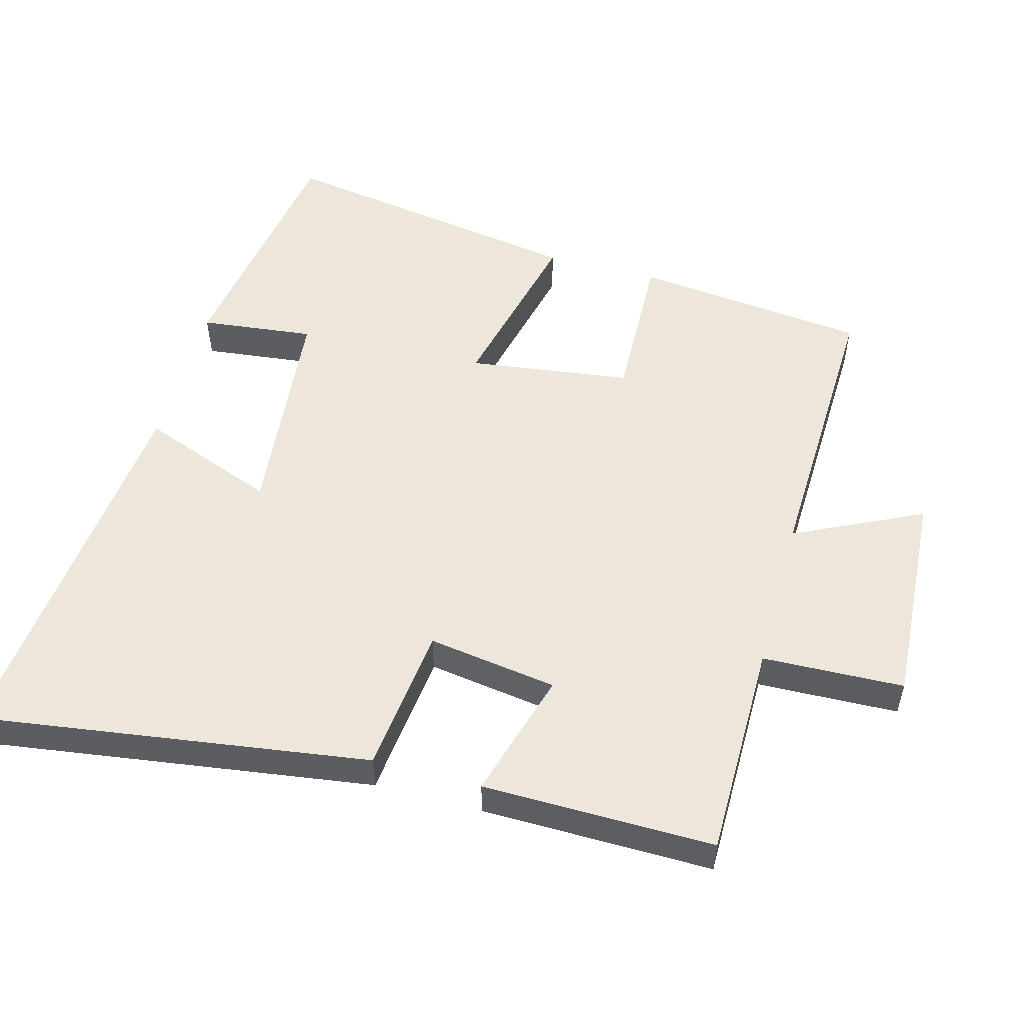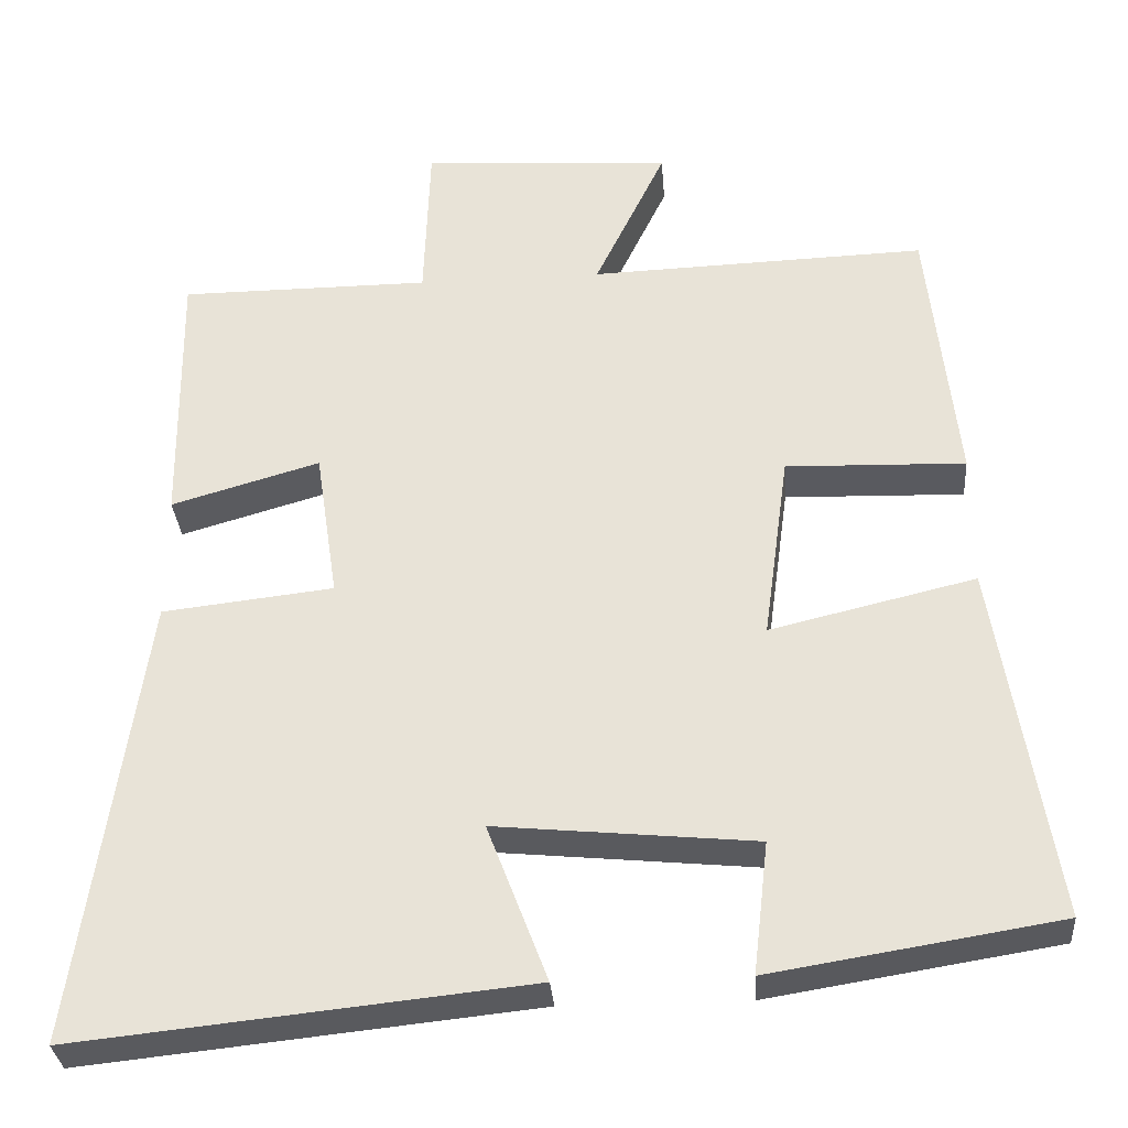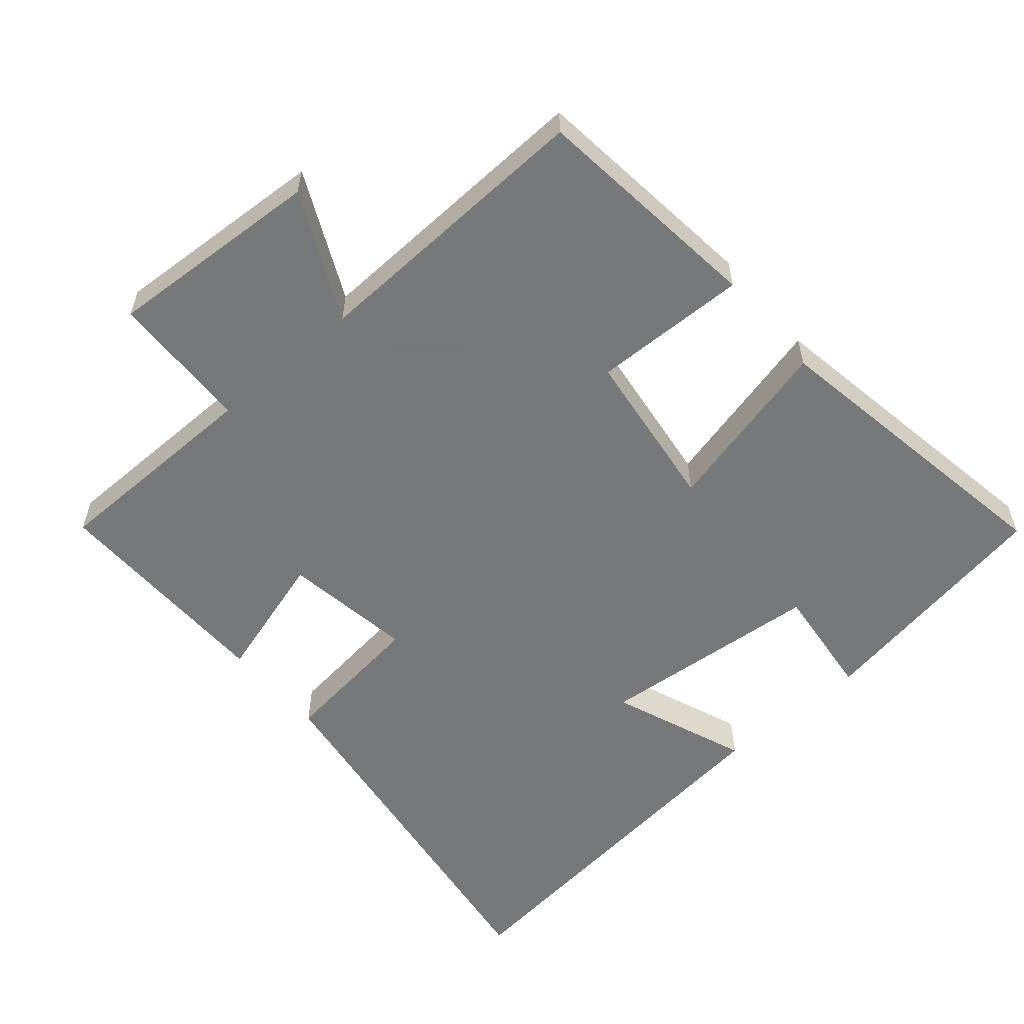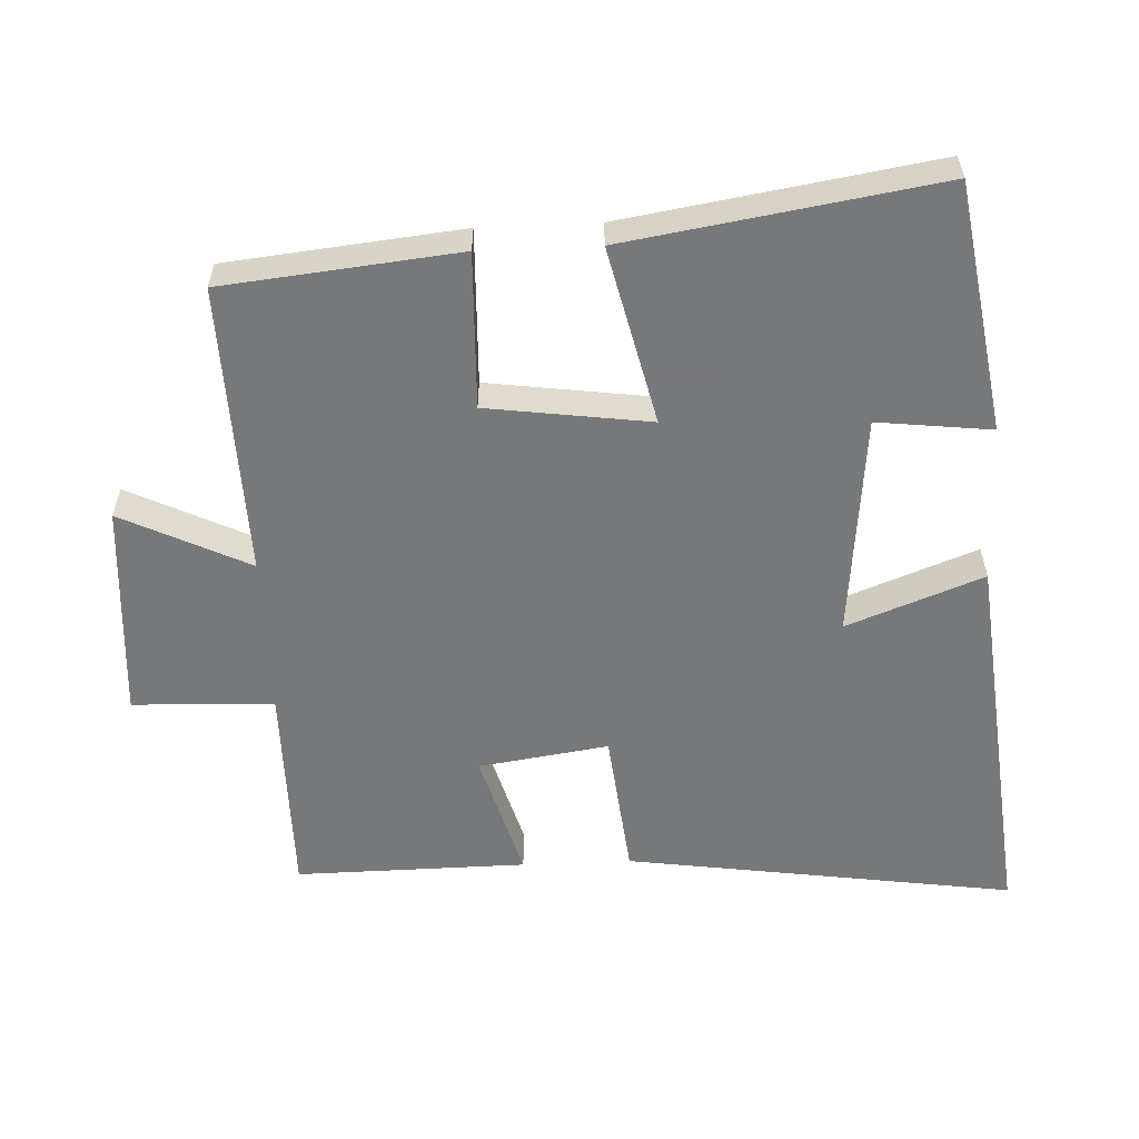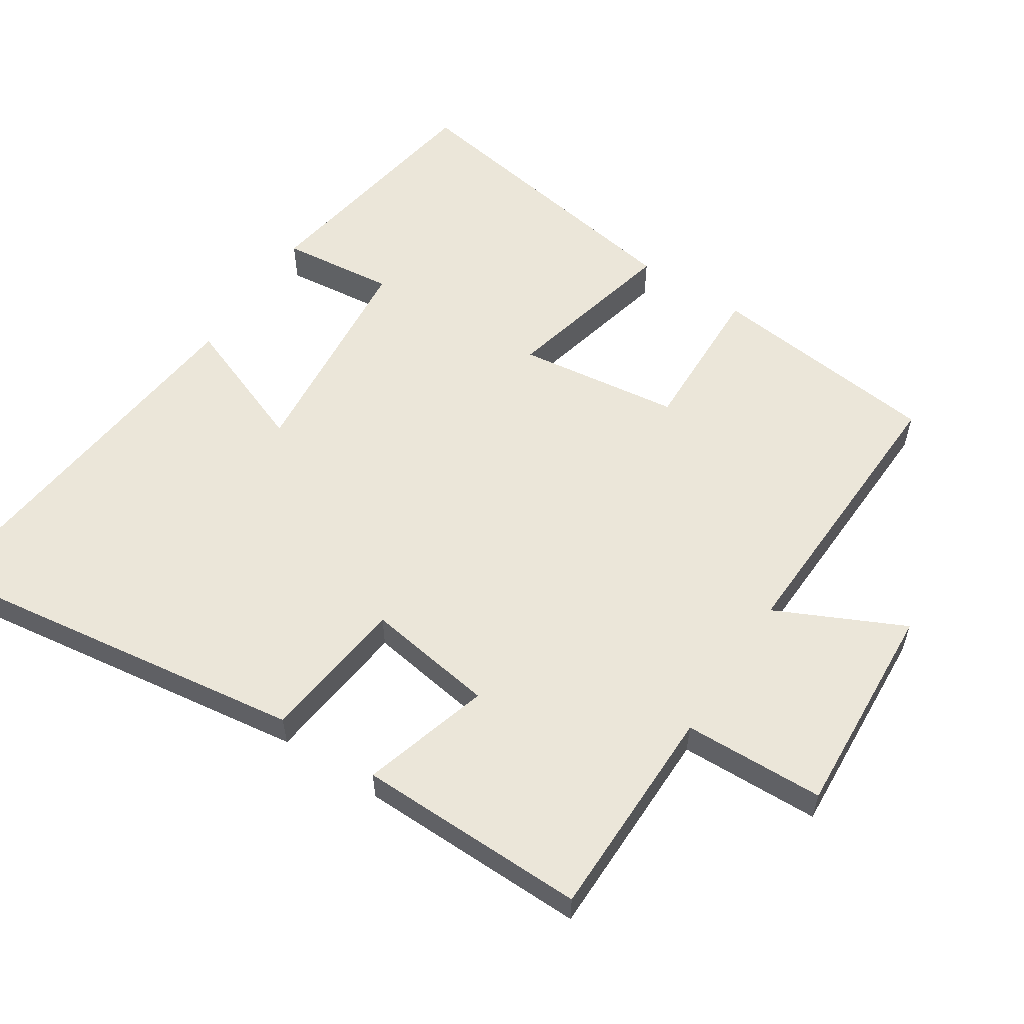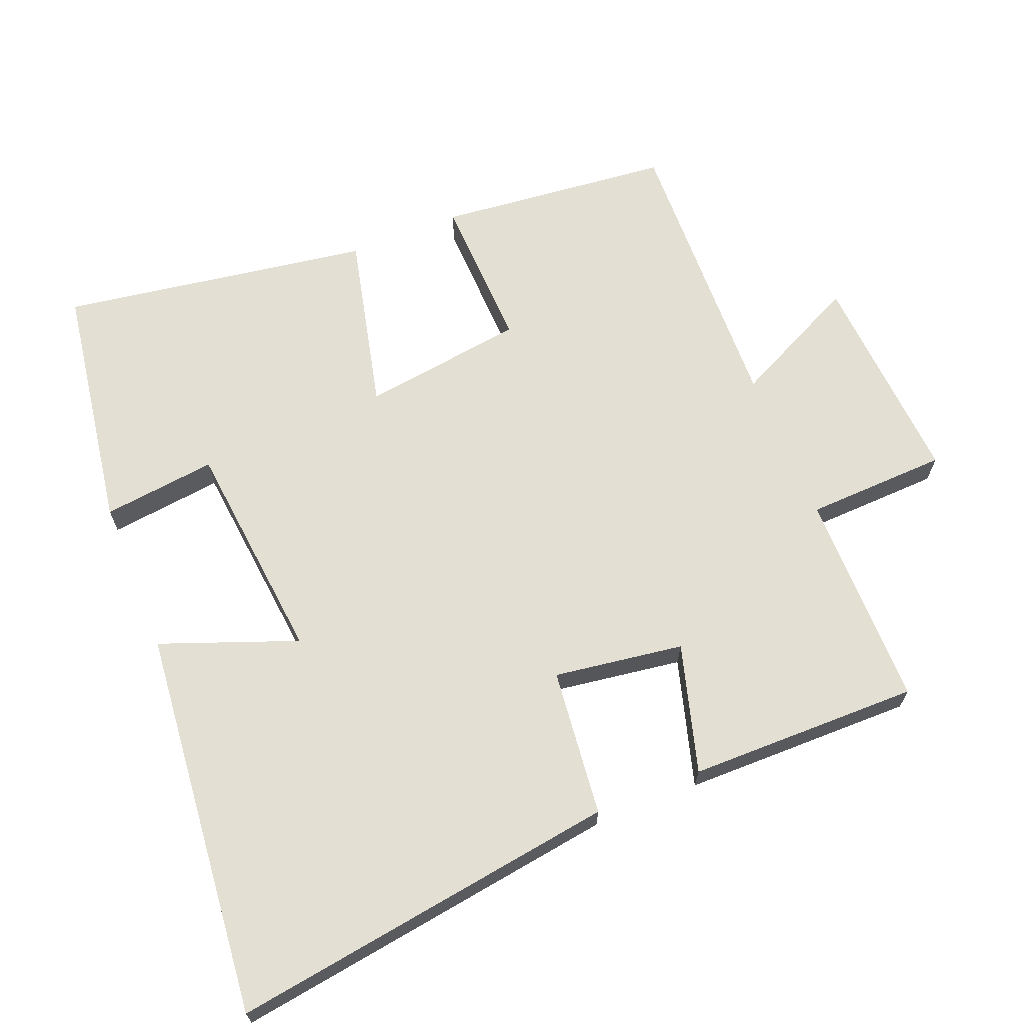
<metadata>
{"format":"obj","ext":"obj","renderer":"f3d","projection":"perspective","resolution":1024,"background":"white","views":[{"elev":53.2,"azim":-74.8,"up":"+Y"},{"elev":-32.0,"azim":4.4,"up":"+Z"},{"elev":-57.3,"azim":40.9,"up":"+Y"},{"elev":-57.3,"azim":92.5,"up":"+Y"},{"elev":57.2,"azim":-56.7,"up":"+Y"},{"elev":66.6,"azim":-112.1,"up":"+Y"}]}
</metadata>
<code>
v 0.572 0.07 -0.442
v 0.212 0.07 -0.5
v 0.231 0.07 -0.335
v -0.093 0.07 -0.303
v -0.018 0.07 -0.5
v -0.581 0.07 -0.558
v -0.5 0.07 0.006
v -0.286 0.07 0.03
v -0.314 0.07 0.218
v -0.5 0.07 0.164
v -0.504 0.07 0.499
v -0.19 0.07 0.5
v -0.183 0.07 0.705
v 0.131 0.07 0.685
v 0.042 0.07 0.5
v 0.464 0.07 0.514
v 0.5 0.07 0.175
v 0.275 0.07 0.182
v 0.243 0.07 -0.054
v 0.5 0.07 0.007
v 0.572 0 -0.442
v 0.212 0 -0.5
v 0.231 0 -0.335
v -0.093 0 -0.303
v -0.018 0 -0.5
v -0.581 0 -0.558
v -0.5 0 0.006
v -0.286 0 0.03
v -0.314 0 0.218
v -0.5 0 0.164
v -0.504 0 0.499
v -0.19 0 0.5
v -0.183 0 0.705
v 0.131 0 0.685
v 0.042 0 0.5
v 0.464 0 0.514
v 0.5 0 0.175
v 0.275 0 0.182
v 0.243 0 -0.054
v 0.5 0 0.007
f 19 20 1
f 15 16 17 18
f 15 18 19
f 12 13 14 15
f 12 15 19
f 9 10 11 12
f 8 9 12 19
f 4 5 6 7
f 3 4 7 8
f 1 2 3
f 1 3 8 19
f 21 40 39
f 38 37 36 35
f 39 38 35
f 35 34 33 32
f 39 35 32
f 32 31 30 29
f 39 32 29 28
f 27 26 25 24
f 28 27 24 23
f 23 22 21
f 39 28 23 21
f 1 21 22 2
f 2 22 23 3
f 3 23 24 4
f 4 24 25 5
f 5 25 26 6
f 6 26 27 7
f 7 27 28 8
f 8 28 29 9
f 9 29 30 10
f 10 30 31 11
f 11 31 32 12
f 12 32 33 13
f 13 33 34 14
f 14 34 35 15
f 15 35 36 16
f 16 36 37 17
f 17 37 38 18
f 18 38 39 19
f 19 39 40 20
f 20 40 21 1

</code>
